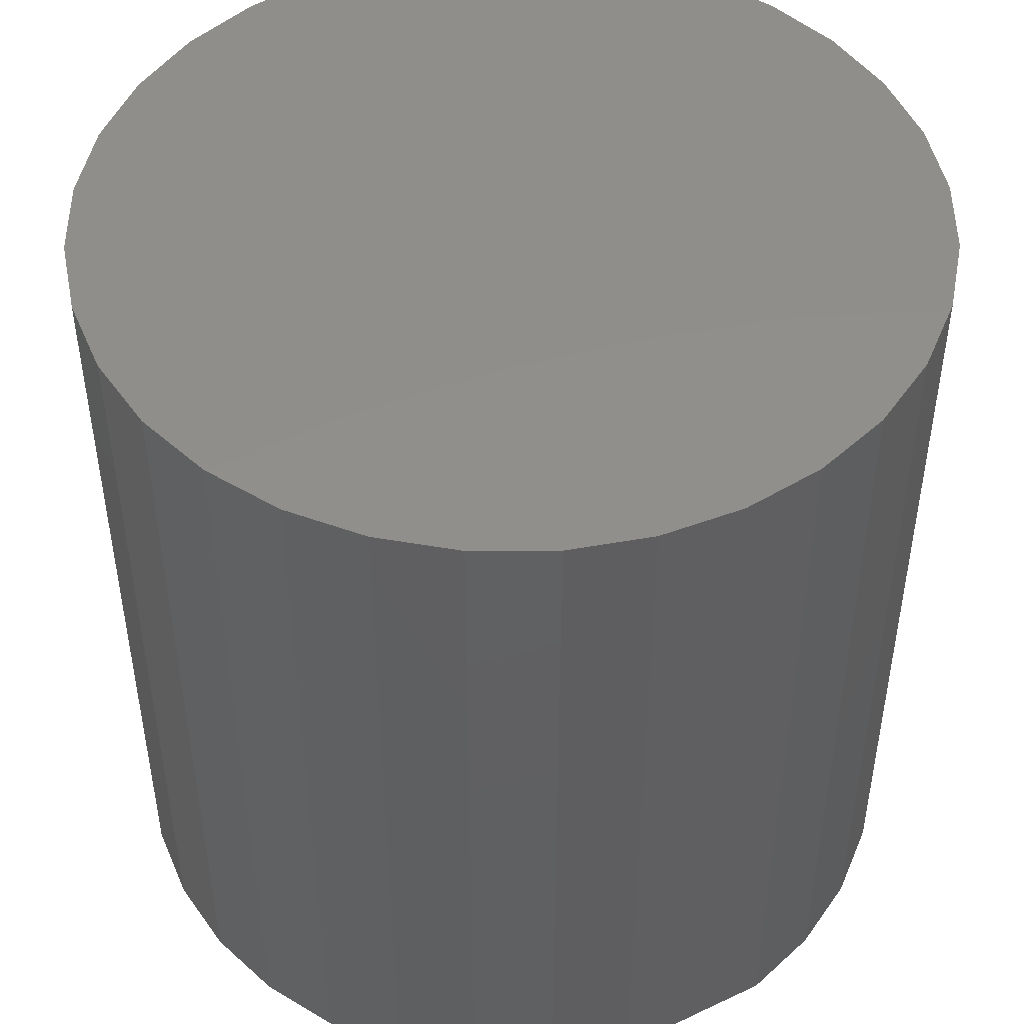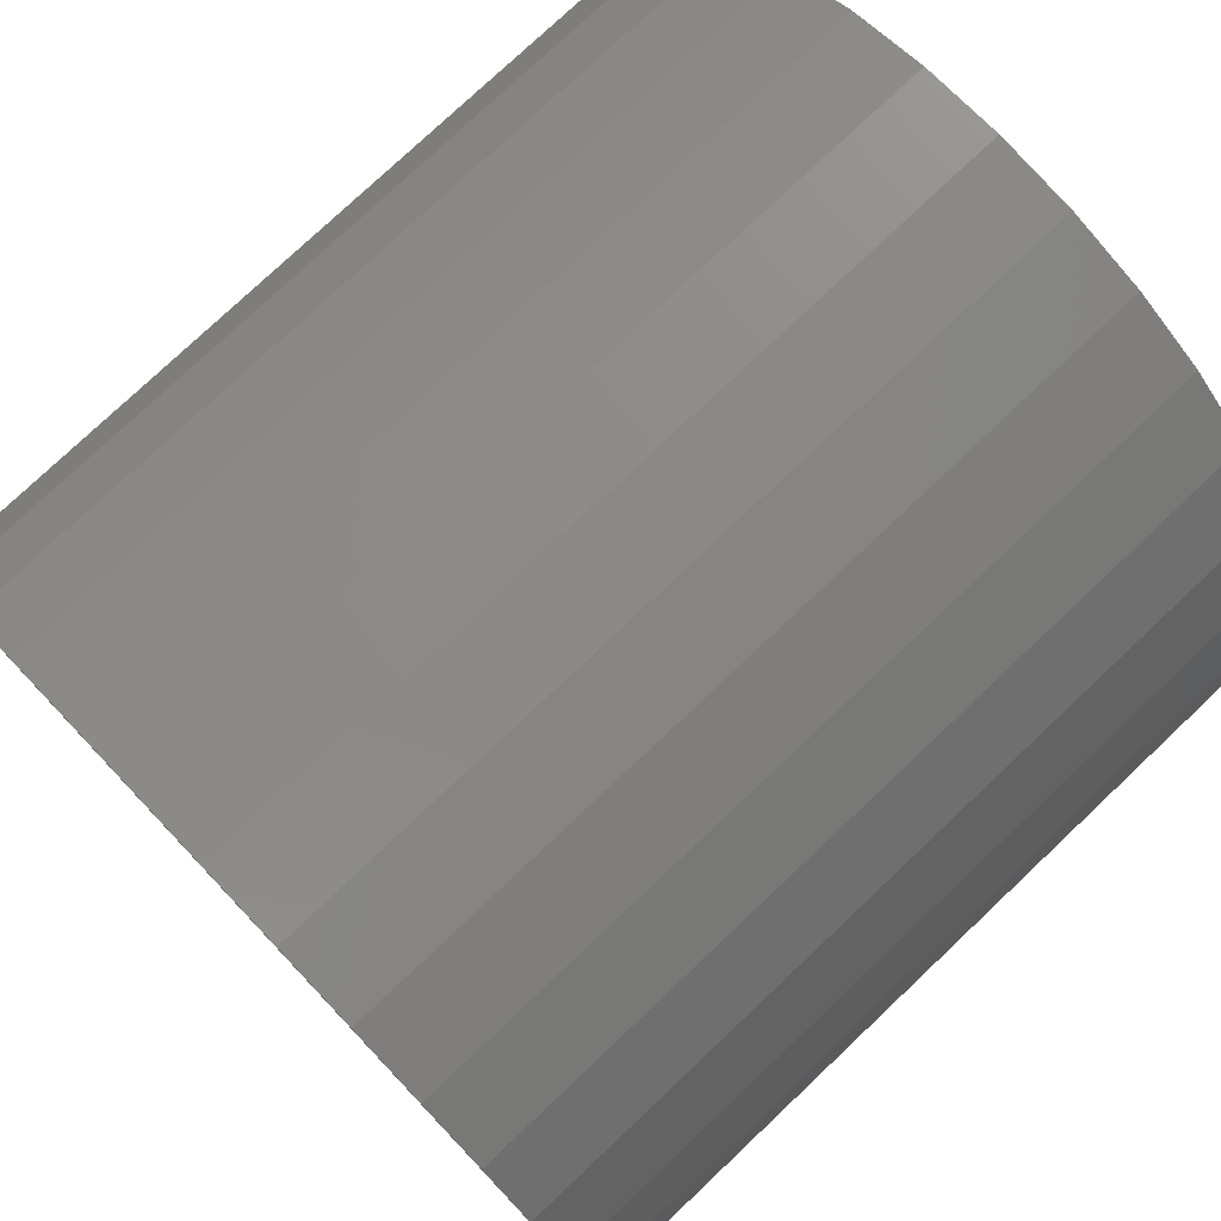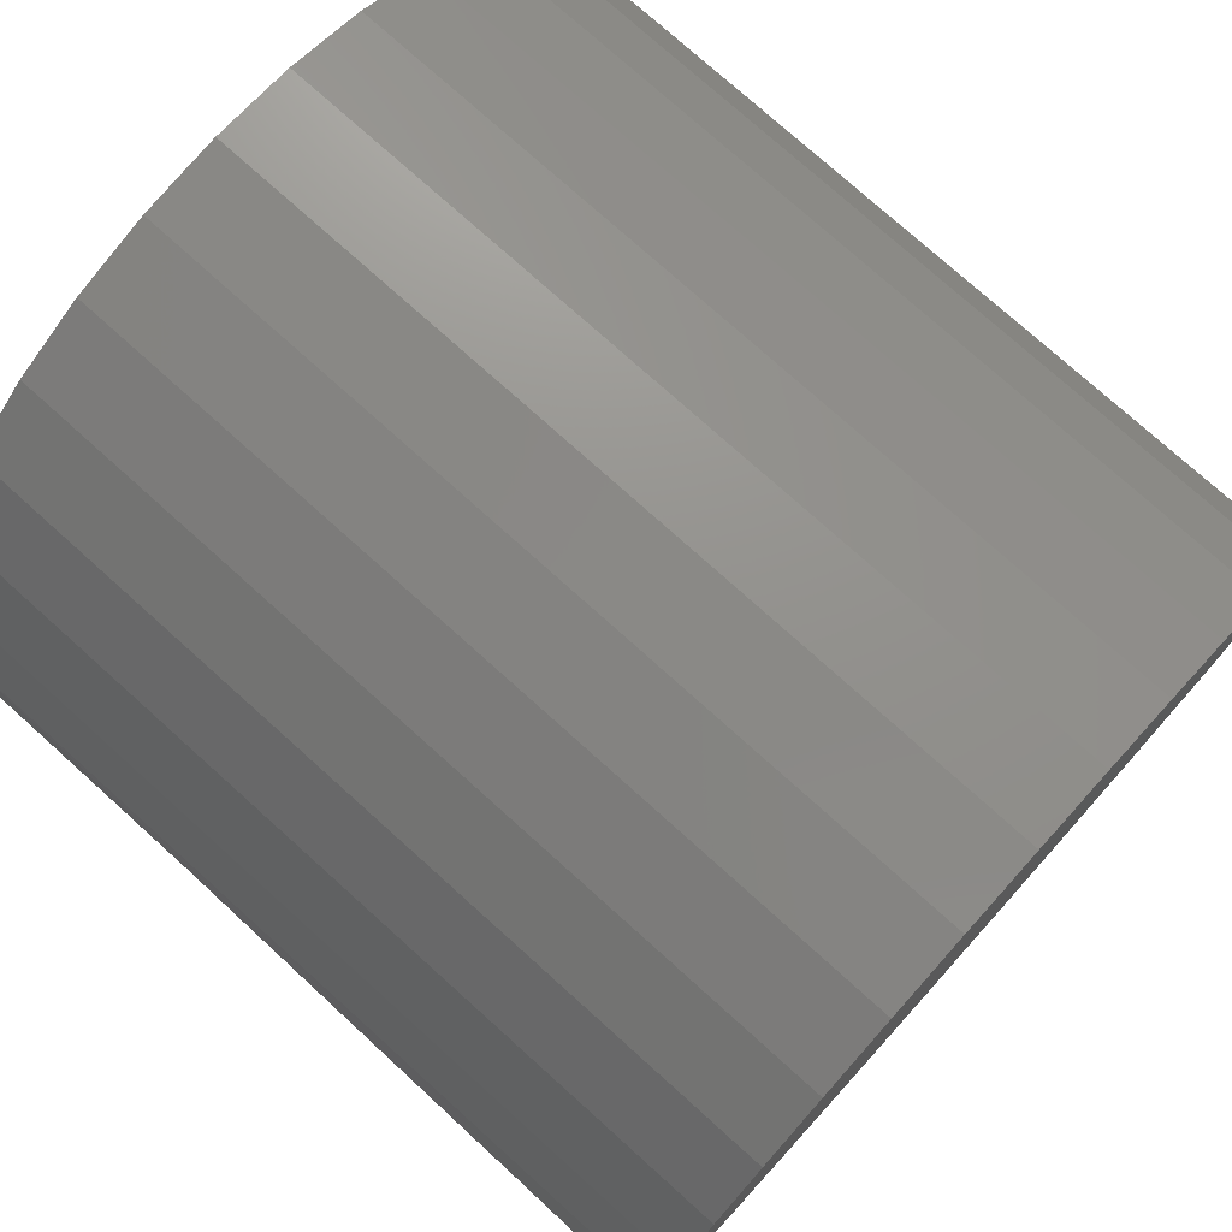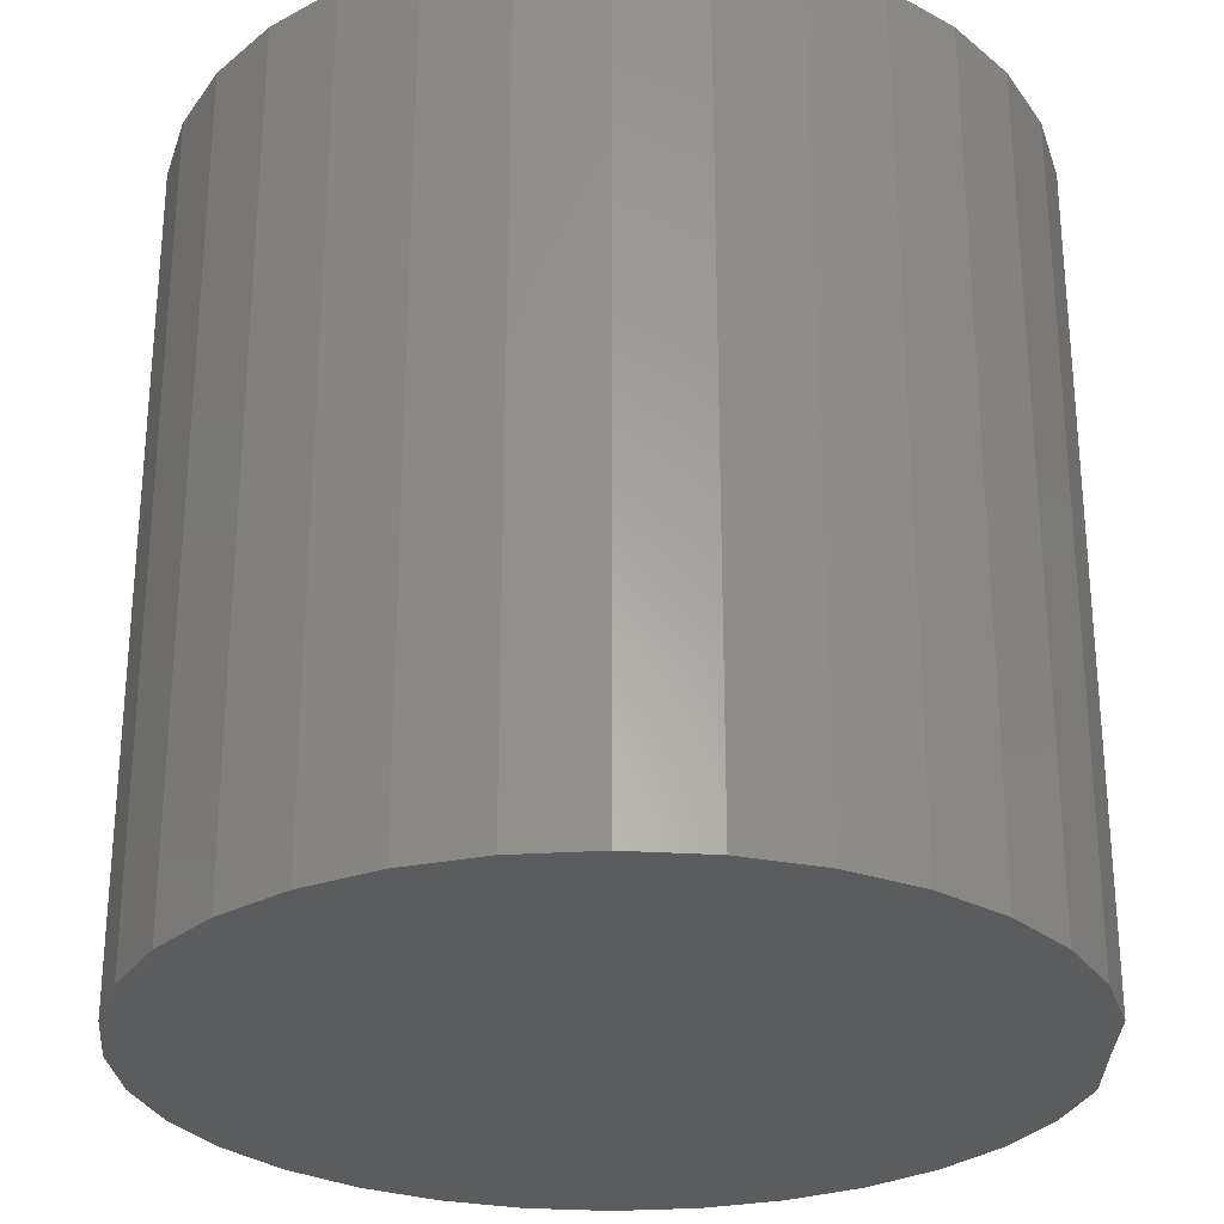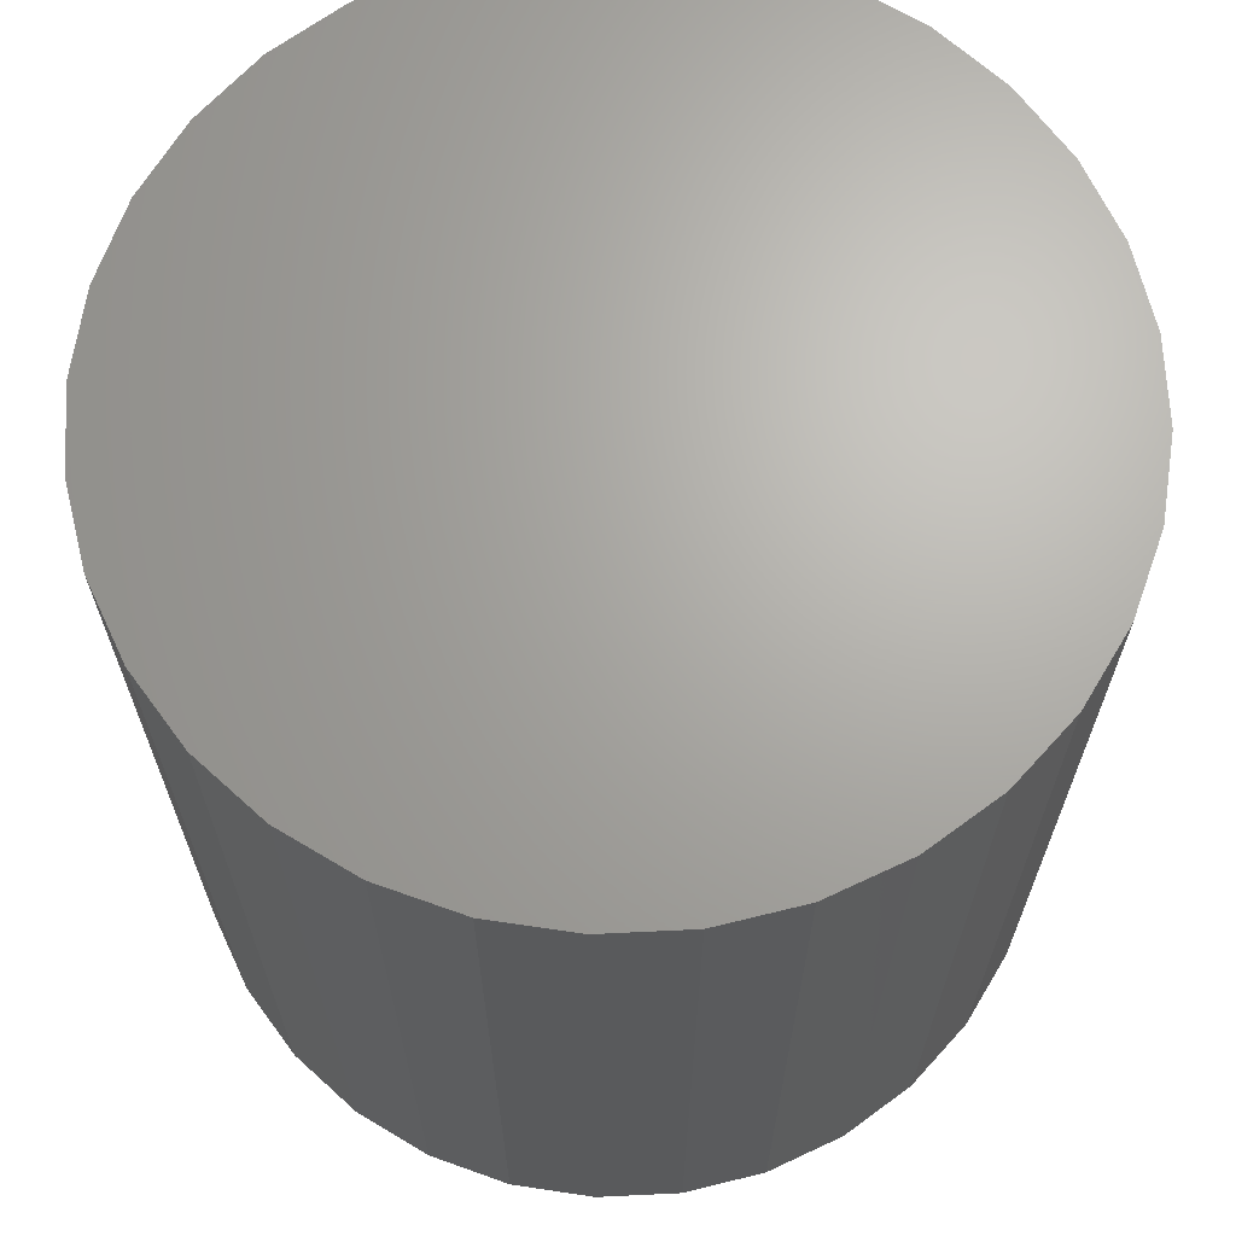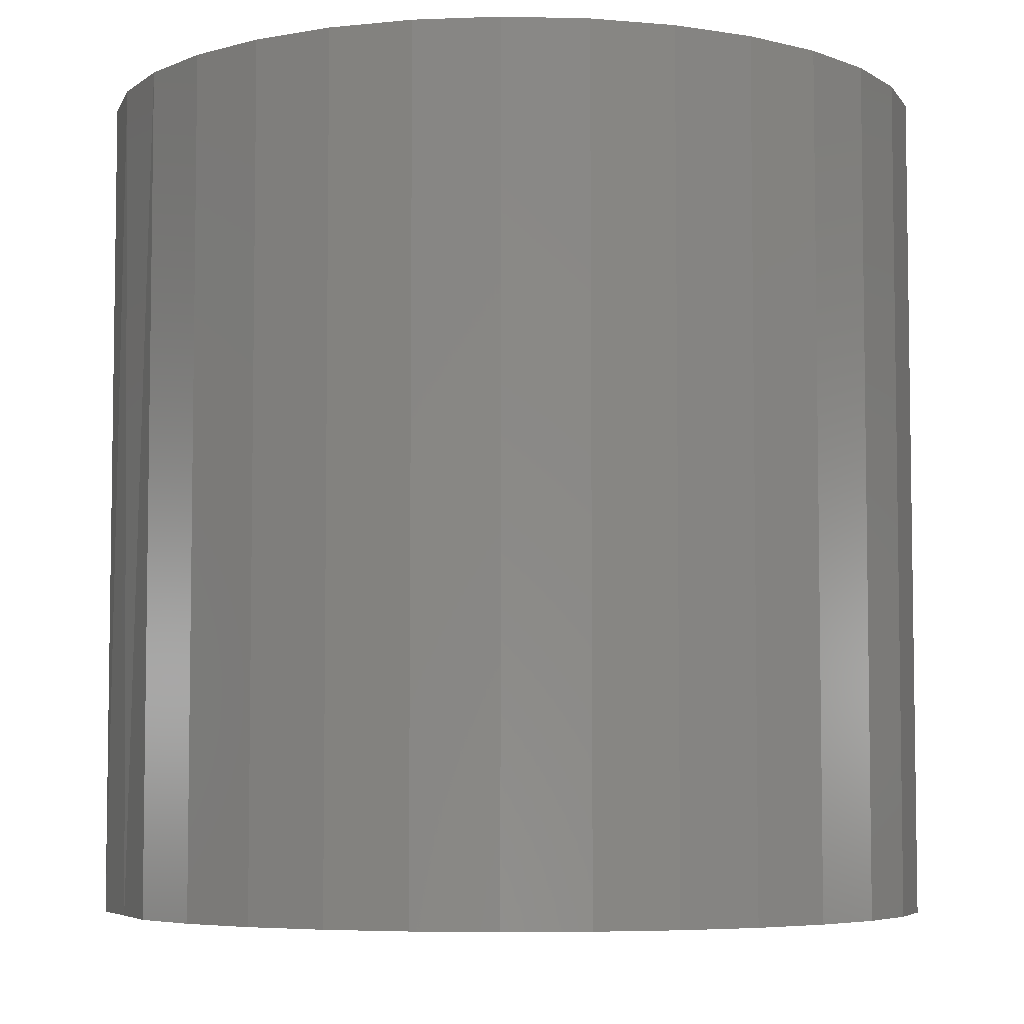
<metadata>
{"format":"stl","ext":"stl","renderer":"f3d","projection":"perspective","resolution":1024,"background":"white","views":[{"elev":48.0,"azim":-118.3,"up":"+Z"},{"elev":77.5,"azim":46.6,"up":"+Y"},{"elev":76.3,"azim":-48.0,"up":"+Y"},{"elev":-28.1,"azim":-180.0,"up":"+Z"},{"elev":67.0,"azim":160.4,"up":"+Z"},{"elev":-5.6,"azim":-21.1,"up":"+Z"}]}
</metadata>
<code>
# stl→obj: 64 verts, 124 faces
v 0.7342 0.3 0.007812
v 0.7342 0.3 0.02344
v 0.7341 0.2985 0.007812
v 0.7341 0.2985 0.02344
v 0.7336 0.297 0.007812
v 0.7336 0.297 0.02344
v 0.7329 0.2956 0.007812
v 0.7329 0.2956 0.02344
v 0.7319 0.2944 0.007812
v 0.7319 0.2944 0.02344
v 0.7307 0.2934 0.007812
v 0.7307 0.2934 0.02344
v 0.7293 0.2927 0.007812
v 0.7293 0.2927 0.02344
v 0.7279 0.2923 0.007812
v 0.7279 0.2923 0.02344
v 0.7263 0.2921 0.007812
v 0.7263 0.2921 0.02344
v 0.7248 0.2923 0.007812
v 0.7248 0.2923 0.02344
v 0.7233 0.2927 0.007812
v 0.7233 0.2927 0.02344
v 0.7219 0.2934 0.007812
v 0.7219 0.2934 0.02344
v 0.7207 0.2944 0.007812
v 0.7207 0.2944 0.02344
v 0.7198 0.2956 0.007812
v 0.7198 0.2956 0.02344
v 0.719 0.297 0.007812
v 0.719 0.297 0.02344
v 0.7186 0.2985 0.007812
v 0.7186 0.2985 0.02344
v 0.7186 0.3 0.007812
v 0.7184 0.3 0.02344
v 0.7186 0.3015 0.007812
v 0.7186 0.3015 0.02344
v 0.719 0.303 0.007812
v 0.719 0.303 0.02344
v 0.7198 0.3044 0.007812
v 0.7198 0.3044 0.02344
v 0.7207 0.3056 0.007812
v 0.7207 0.3056 0.02344
v 0.7219 0.3066 0.007812
v 0.7219 0.3066 0.02344
v 0.7233 0.3073 0.007812
v 0.7233 0.3073 0.02344
v 0.7248 0.3077 0.007812
v 0.7248 0.3077 0.02344
v 0.7263 0.3079 0.007812
v 0.7263 0.3079 0.02344
v 0.7279 0.3077 0.007812
v 0.7279 0.3077 0.02344
v 0.7293 0.3073 0.007812
v 0.7293 0.3073 0.02344
v 0.7307 0.3066 0.007812
v 0.7307 0.3066 0.02344
v 0.7319 0.3056 0.007812
v 0.7319 0.3056 0.02344
v 0.7329 0.3044 0.007812
v 0.7329 0.3044 0.02344
v 0.7336 0.303 0.007812
v 0.7336 0.303 0.02344
v 0.7341 0.3015 0.007812
v 0.7341 0.3015 0.02344
f 1 2 3
f 3 2 4
f 3 4 5
f 5 4 6
f 5 6 7
f 7 6 8
f 7 8 9
f 9 8 10
f 9 10 11
f 11 10 12
f 11 12 13
f 13 12 14
f 13 14 15
f 15 14 16
f 15 16 17
f 17 16 18
f 17 18 19
f 19 18 20
f 19 20 21
f 21 20 22
f 21 22 23
f 23 22 24
f 23 24 25
f 25 24 26
f 25 26 27
f 27 26 28
f 27 28 29
f 29 28 30
f 29 30 31
f 31 30 32
f 31 32 33
f 33 32 34
f 33 34 35
f 35 34 36
f 35 36 37
f 37 36 38
f 37 38 39
f 39 38 40
f 39 40 41
f 41 40 42
f 41 42 43
f 43 42 44
f 43 44 45
f 45 44 46
f 45 46 47
f 47 46 48
f 47 48 49
f 49 48 50
f 49 50 51
f 51 50 52
f 51 52 53
f 53 52 54
f 53 54 55
f 55 54 56
f 55 56 57
f 57 56 58
f 57 58 59
f 59 58 60
f 59 60 61
f 61 60 62
f 61 62 63
f 63 62 64
f 63 64 1
f 1 64 2
f 47 49 43
f 45 47 43
f 51 43 49
f 41 43 51
f 51 39 41
f 51 53 39
f 53 55 39
f 55 57 39
f 59 39 57
f 59 37 39
f 61 37 59
f 61 35 37
f 63 35 61
f 3 31 1
f 3 29 31
f 5 29 3
f 5 27 29
f 7 27 5
f 7 25 27
f 23 25 7
f 9 23 7
f 21 23 9
f 19 21 9
f 9 17 19
f 9 11 17
f 15 17 11
f 13 15 11
f 33 35 63
f 33 63 1
f 33 1 31
f 38 36 62
f 62 36 64
f 2 32 4
f 32 30 4
f 4 30 6
f 30 28 6
f 6 28 8
f 28 26 8
f 8 26 24
f 8 24 10
f 10 24 22
f 10 22 20
f 20 18 10
f 12 10 18
f 12 18 16
f 12 16 14
f 34 32 2
f 34 2 64
f 34 64 36
f 60 58 56
f 60 56 54
f 60 54 52
f 60 52 50
f 60 50 48
f 60 48 46
f 60 46 44
f 60 44 42
f 60 42 40
f 60 40 38
f 60 38 62

</code>
